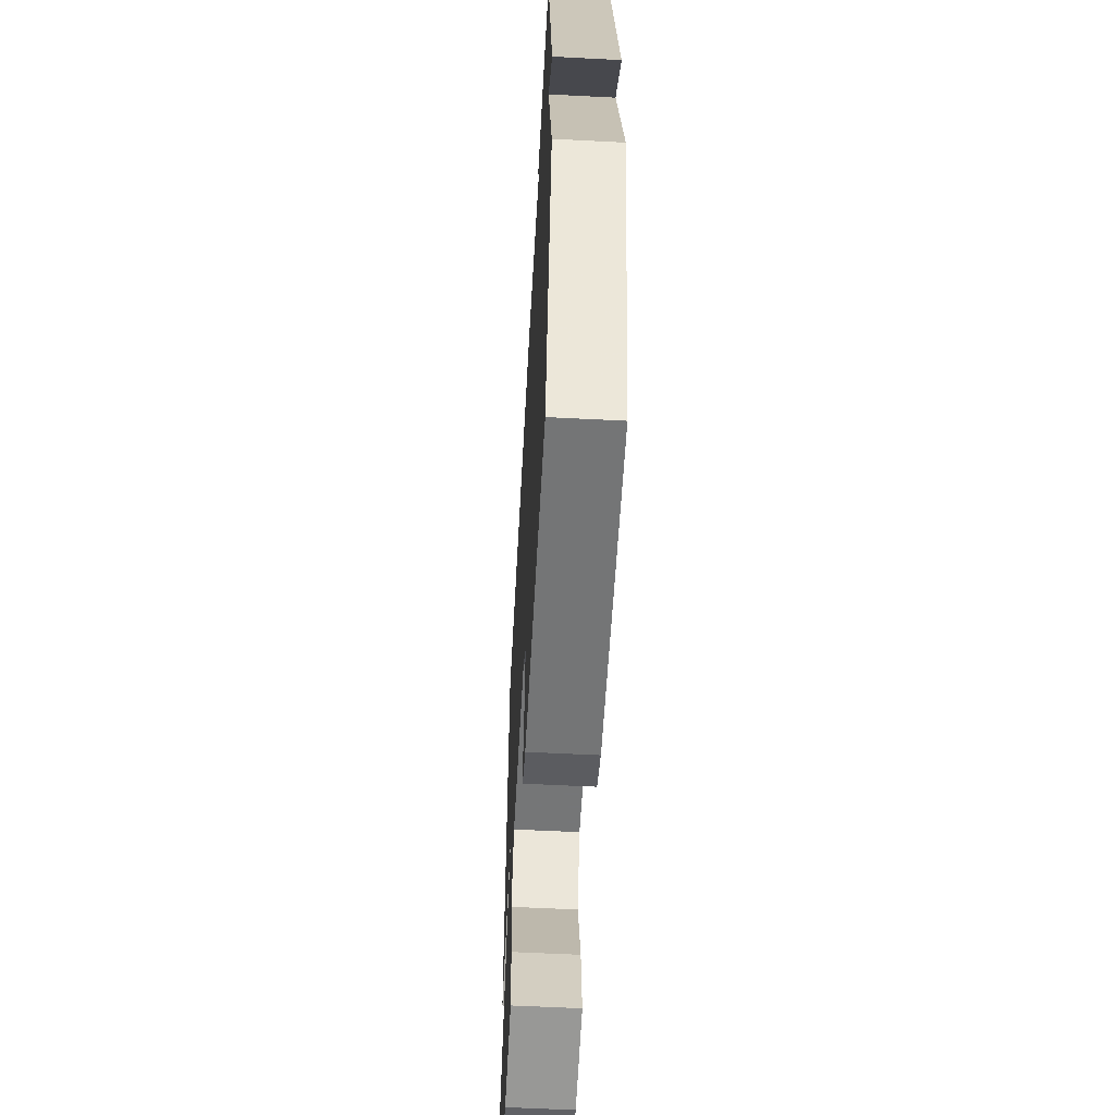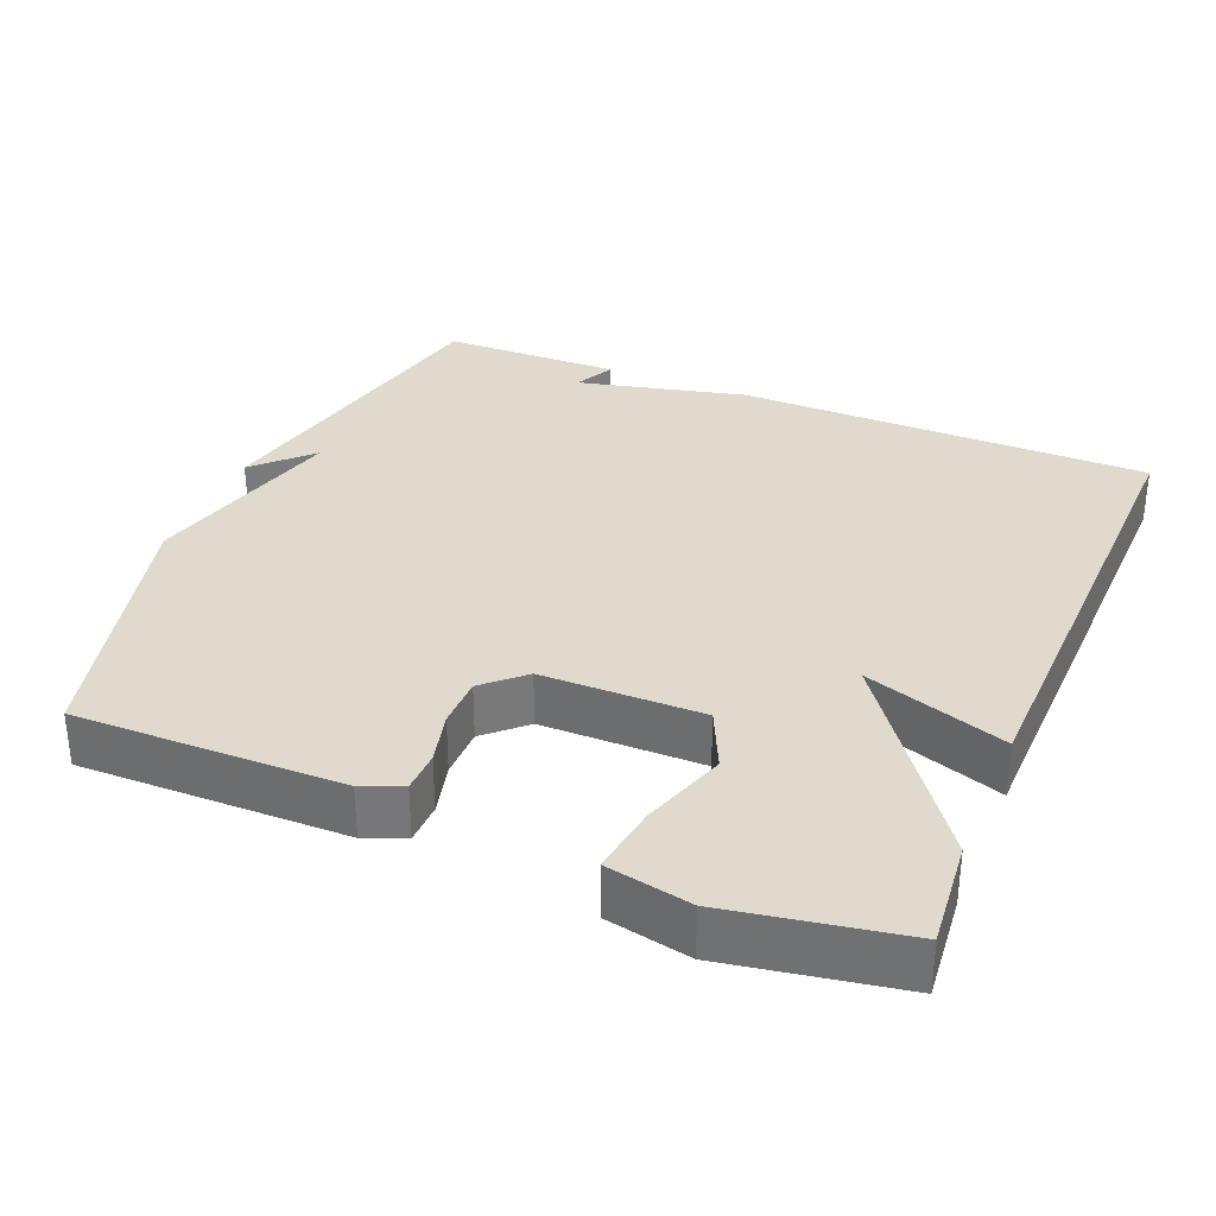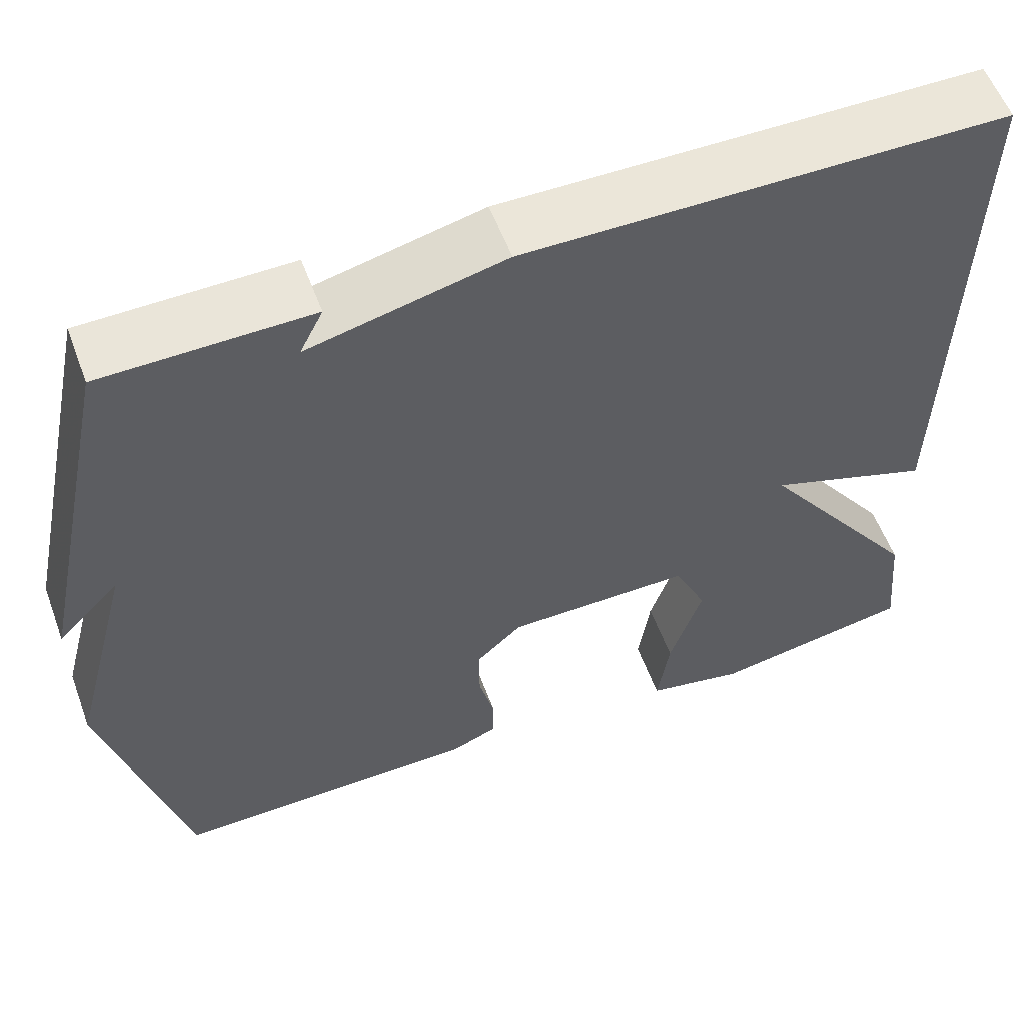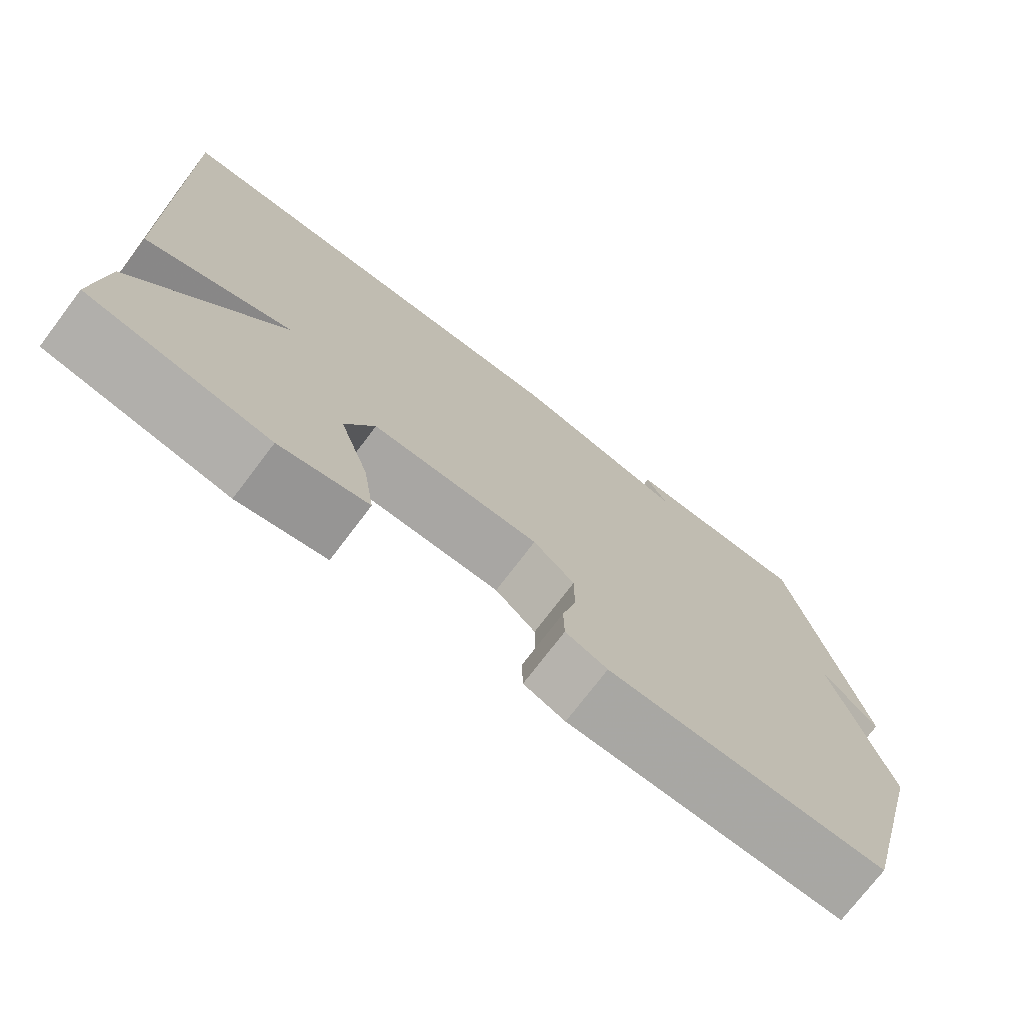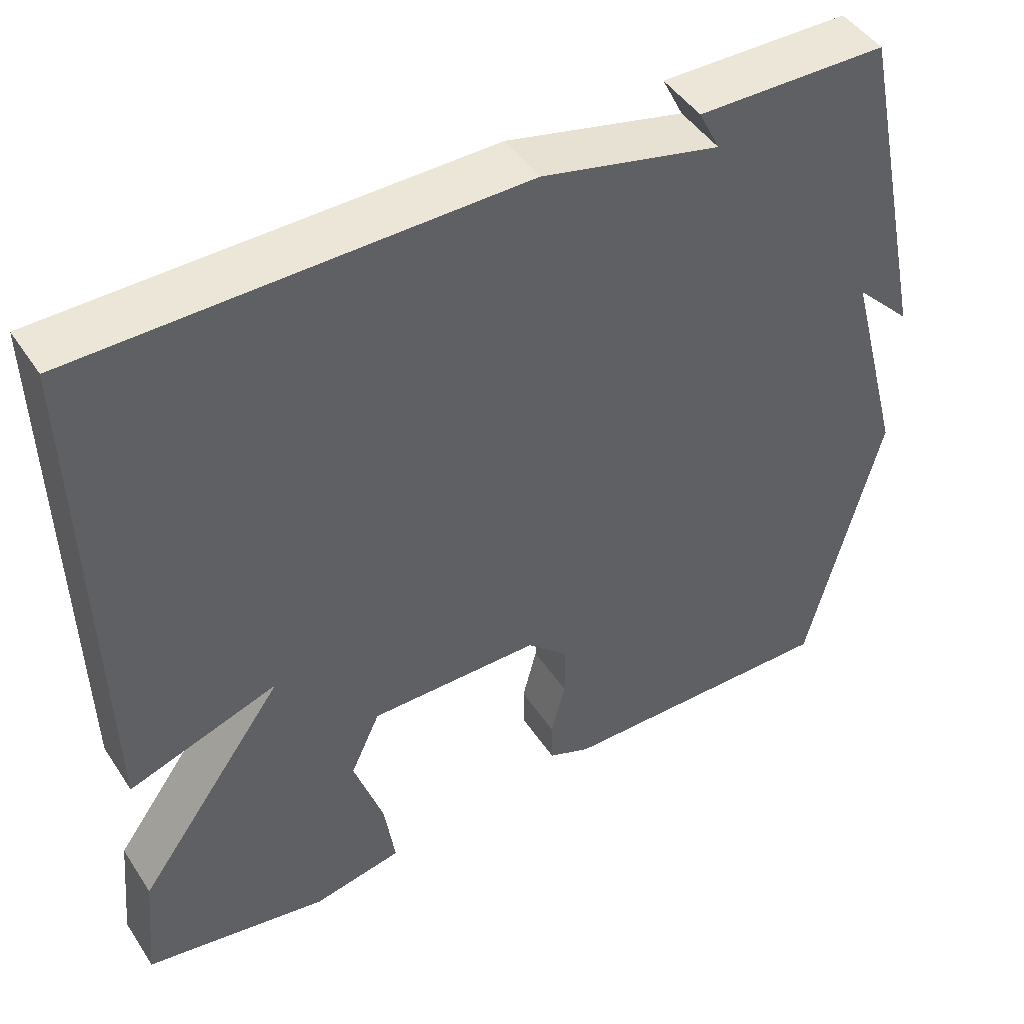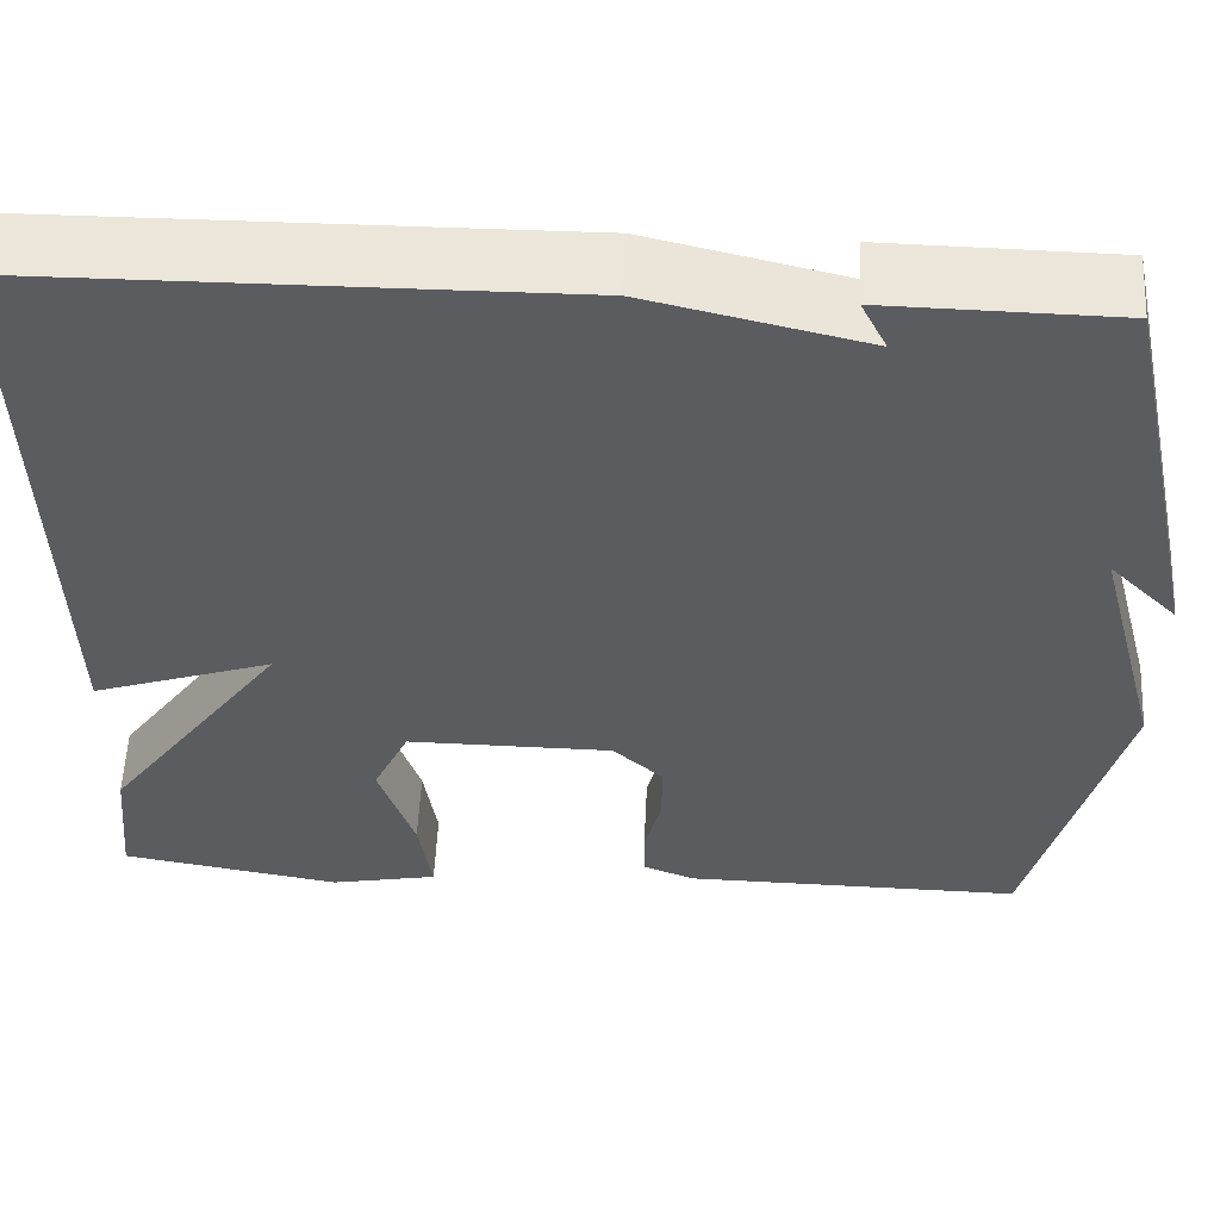
<metadata>
{"format":"obj","ext":"obj","renderer":"f3d","projection":"perspective","resolution":1024,"background":"white","views":[{"elev":-57.0,"azim":86.9,"up":"+Z"},{"elev":32.7,"azim":-157.5,"up":"+Y"},{"elev":56.7,"azim":159.7,"up":"+Z"},{"elev":-74.2,"azim":-37.2,"up":"+Z"},{"elev":46.2,"azim":-31.6,"up":"+Z"},{"elev":55.7,"azim":2.8,"up":"+Z"}]}
</metadata>
<code>
v -0.5 0.07 0.5
v 0.059 0.07 0.504
v 0.286 0.07 0.45
v 0.259 0.07 0.504
v 0.5 0.07 0.5
v 0.593 0.07 0.063
v 0.521 0.07 0.136
v 0.593 0.07 -0.137
v 0.5 0.07 -0.5
v 0.141 0.07 -0.496
v 0.087 0.07 -0.474
v 0.086 0.07 -0.418
v 0.104 0.07 -0.347
v 0.104 0.07 -0.278
v 0.051 0.07 -0.229
v -0.166 0.07 -0.228
v -0.204 0.07 -0.31
v -0.166 0.07 -0.424
v -0.152 0.07 -0.518
v -0.266 0.07 -0.541
v -0.5 0.07 -0.5
v -0.486 0.07 -0.354
v -0.295 0.07 -0.089
v -0.486 0.07 -0.154
v -0.5 0 0.5
v 0.059 0 0.504
v 0.286 0 0.45
v 0.259 0 0.504
v 0.5 0 0.5
v 0.593 0 0.063
v 0.521 0 0.136
v 0.593 0 -0.137
v 0.5 0 -0.5
v 0.141 0 -0.496
v 0.087 0 -0.474
v 0.086 0 -0.418
v 0.104 0 -0.347
v 0.104 0 -0.278
v 0.051 0 -0.229
v -0.166 0 -0.228
v -0.204 0 -0.31
v -0.166 0 -0.424
v -0.152 0 -0.518
v -0.266 0 -0.541
v -0.5 0 -0.5
v -0.486 0 -0.354
v -0.295 0 -0.089
v -0.486 0 -0.154
f 1 2 3
f 24 1 3
f 23 24 3
f 21 22 23
f 20 21 23
f 19 20 23
f 18 19 23
f 17 18 23
f 16 17 23
f 15 16 23 3
f 14 15 3
f 13 14 3
f 11 12 13
f 10 11 13
f 9 10 13
f 8 9 13
f 7 8 13
f 7 13 3
f 5 6 7
f 4 5 7
f 3 4 7
f 27 26 25
f 27 25 48
f 27 48 47
f 47 46 45
f 47 45 44
f 47 44 43
f 47 43 42
f 47 42 41
f 47 41 40
f 27 47 40 39
f 27 39 38
f 27 38 37
f 37 36 35
f 37 35 34
f 37 34 33
f 37 33 32
f 37 32 31
f 27 37 31
f 31 30 29
f 31 29 28
f 31 28 27
f 1 25 26 2
f 2 26 27 3
f 3 27 28 4
f 4 28 29 5
f 5 29 30 6
f 6 30 31 7
f 7 31 32 8
f 8 32 33 9
f 9 33 34 10
f 10 34 35 11
f 11 35 36 12
f 12 36 37 13
f 13 37 38 14
f 14 38 39 15
f 15 39 40 16
f 16 40 41 17
f 17 41 42 18
f 18 42 43 19
f 19 43 44 20
f 20 44 45 21
f 21 45 46 22
f 22 46 47 23
f 23 47 48 24
f 24 48 25 1

</code>
